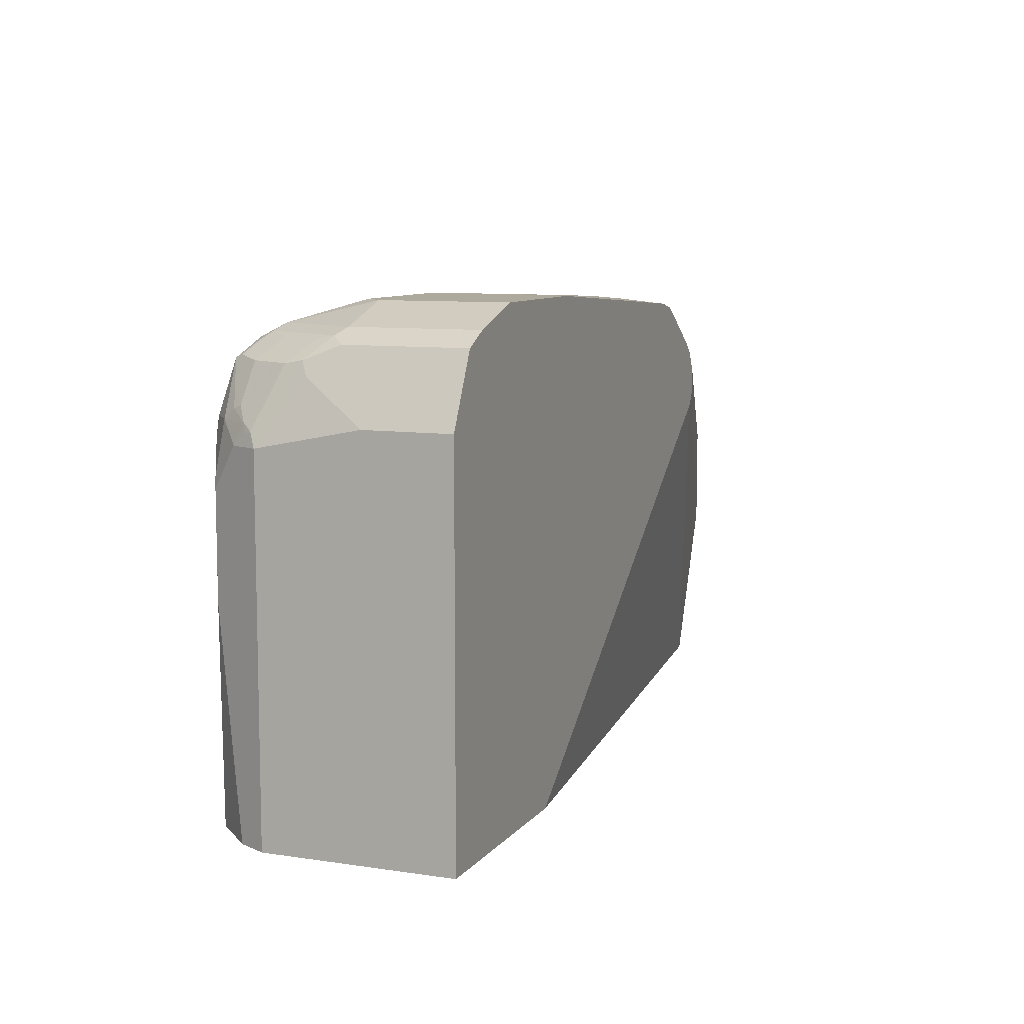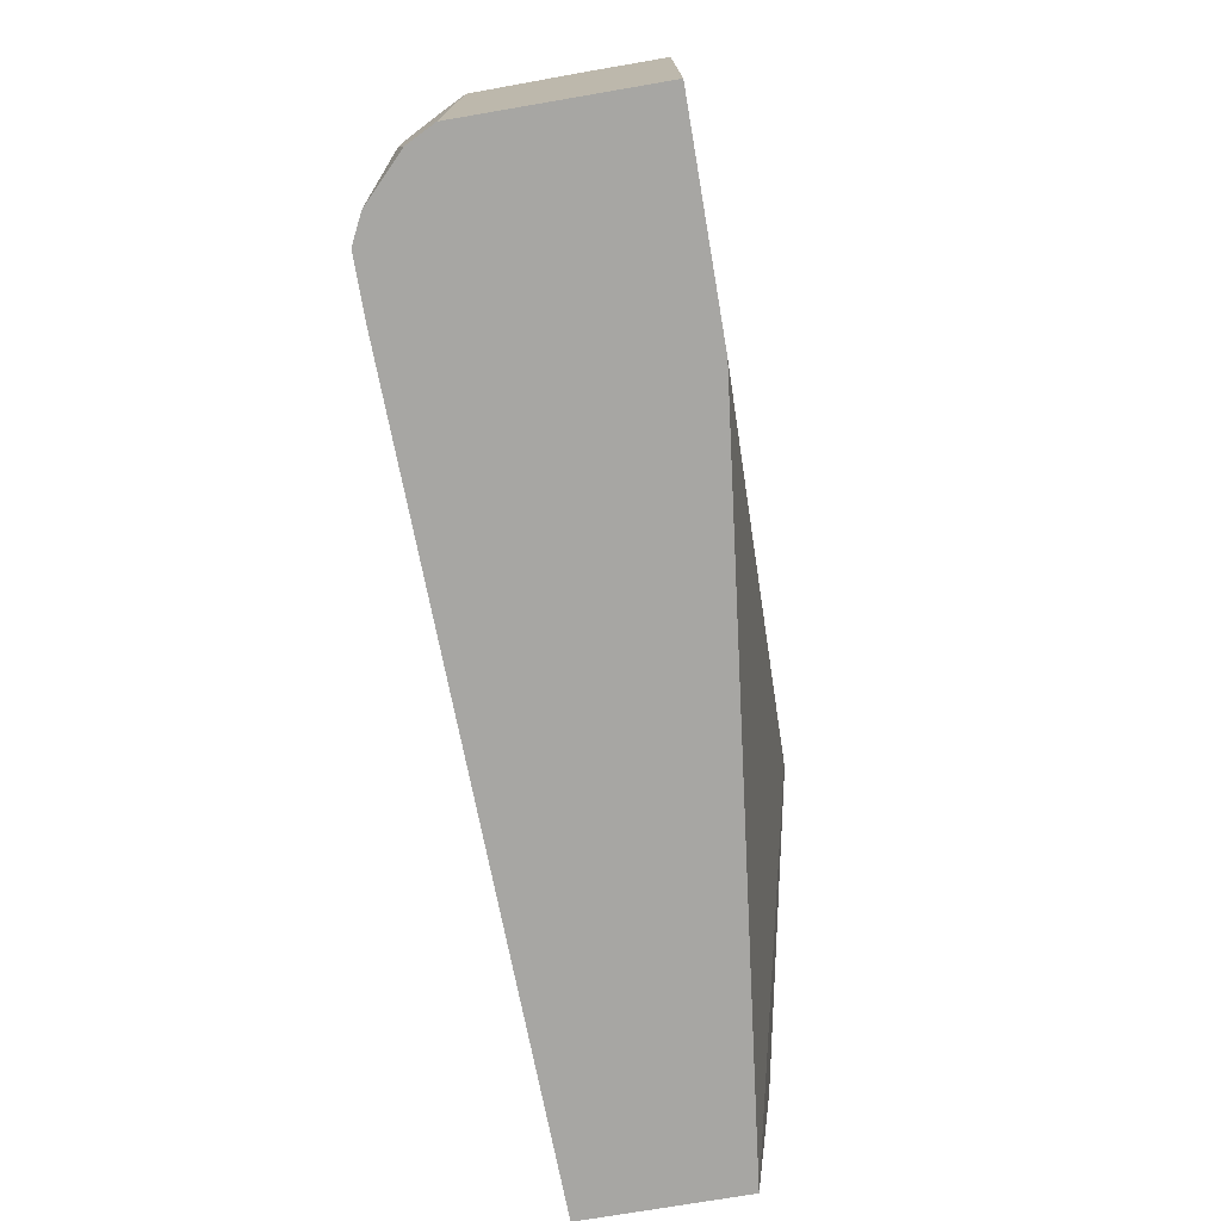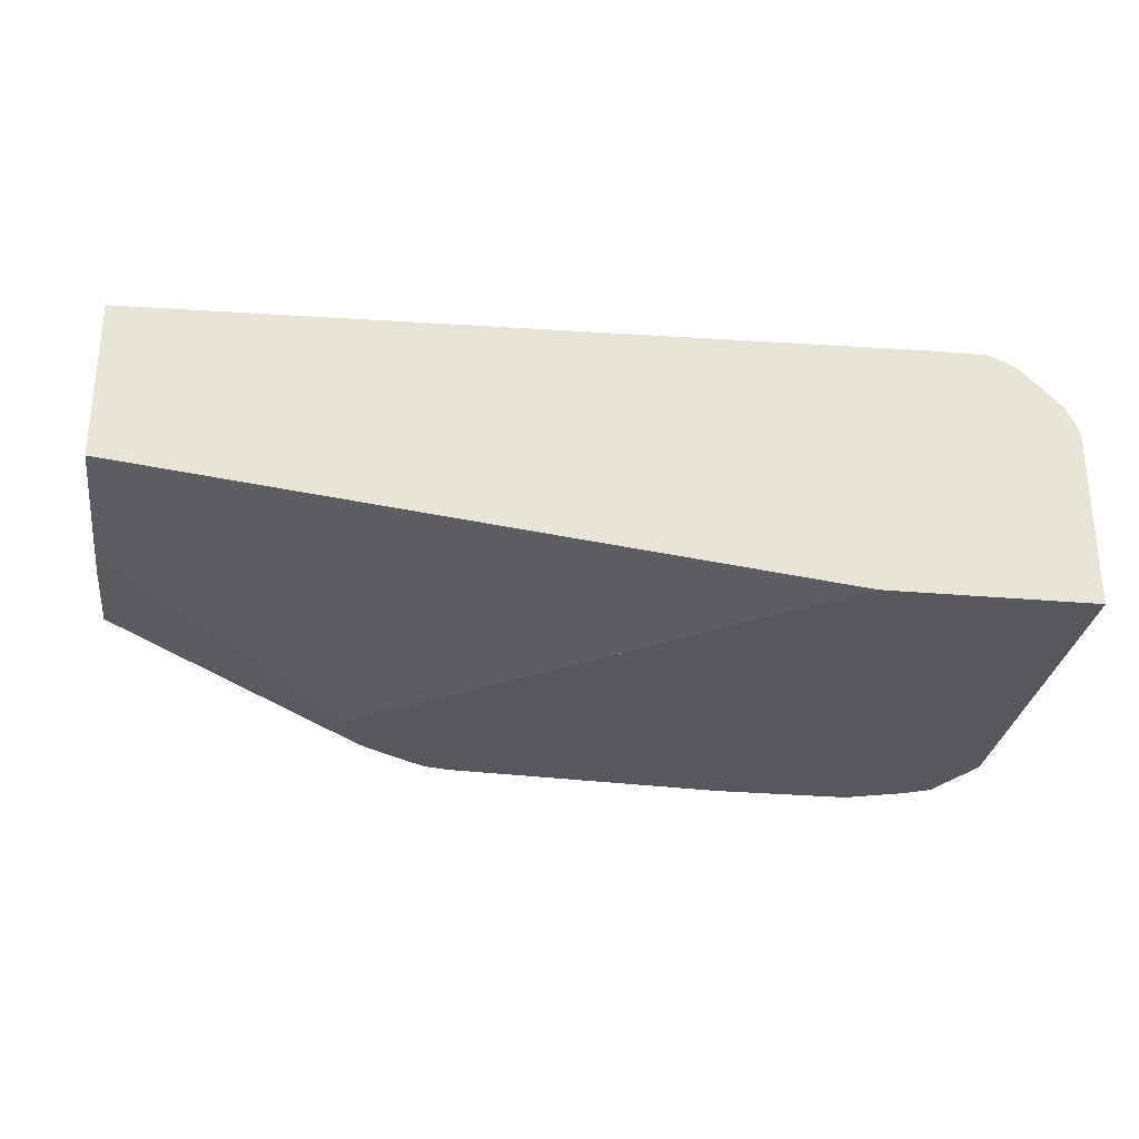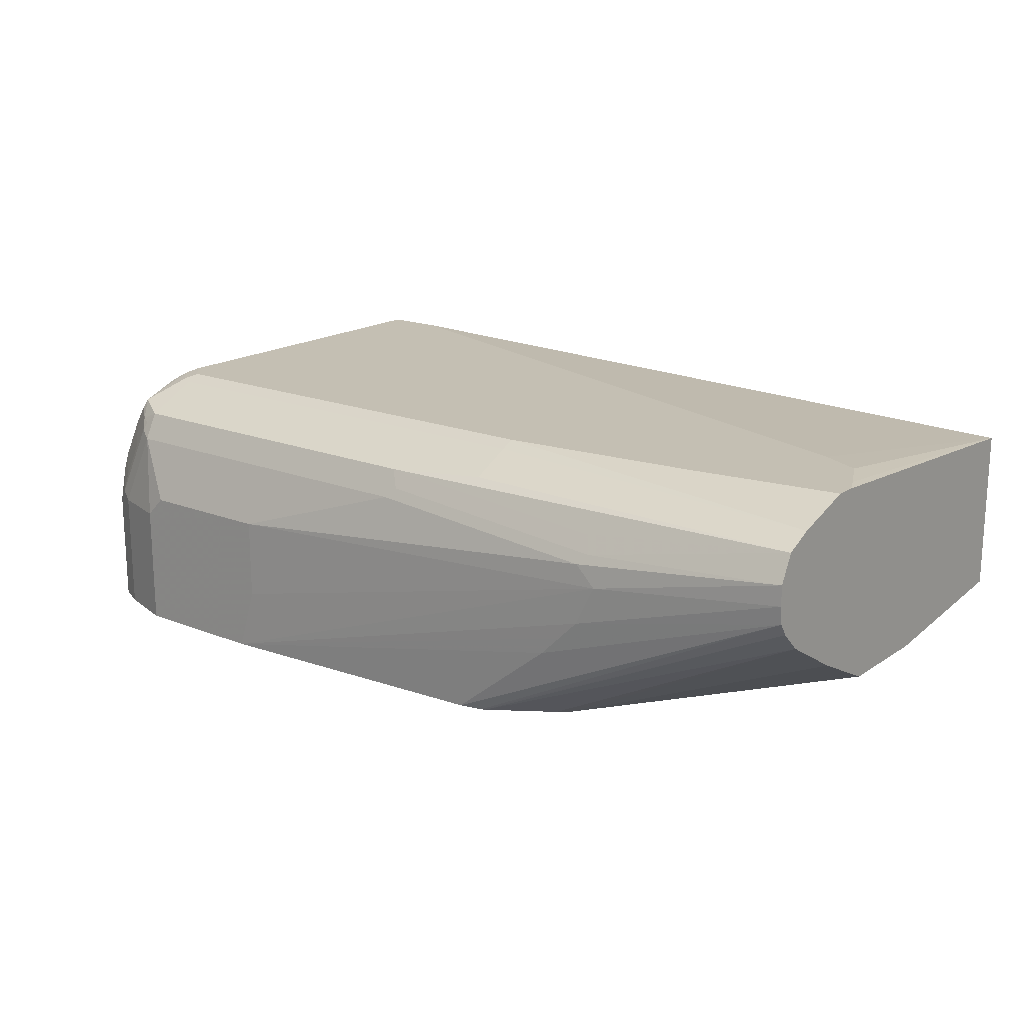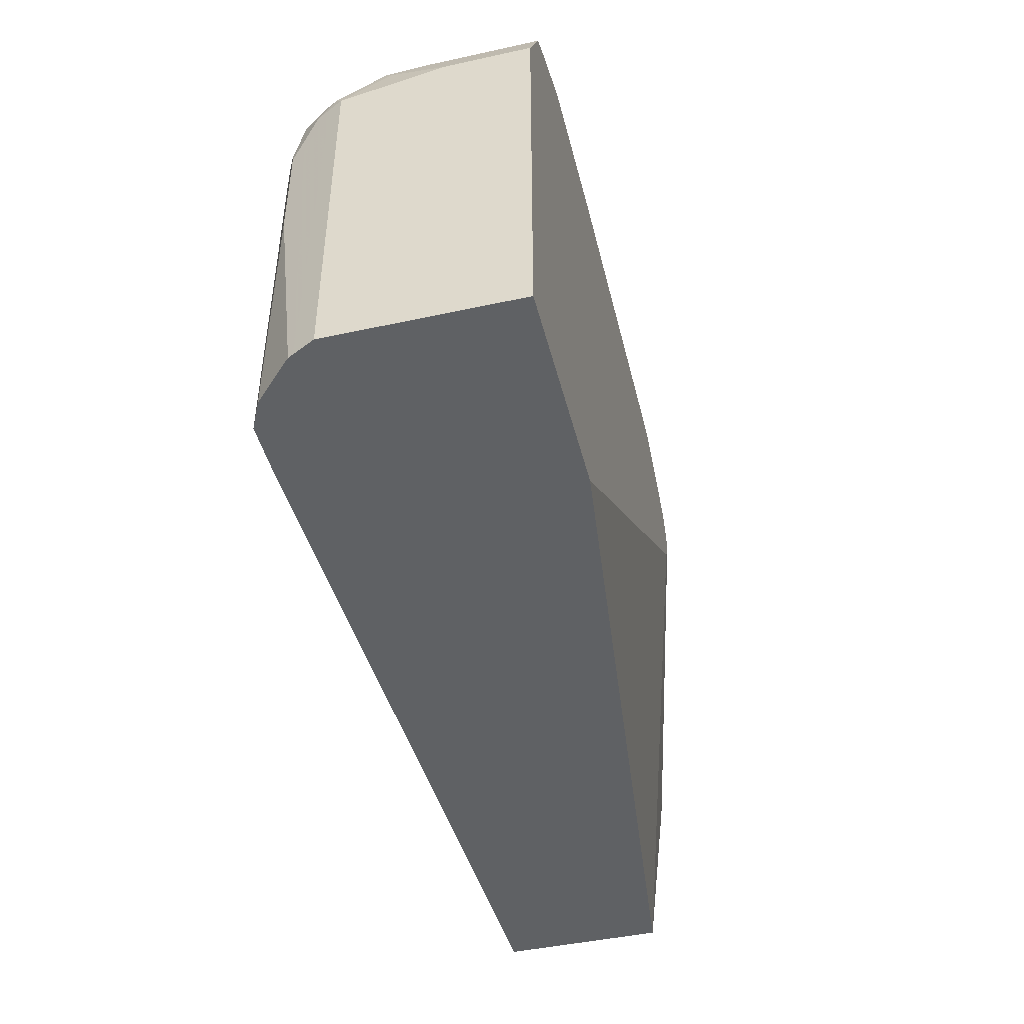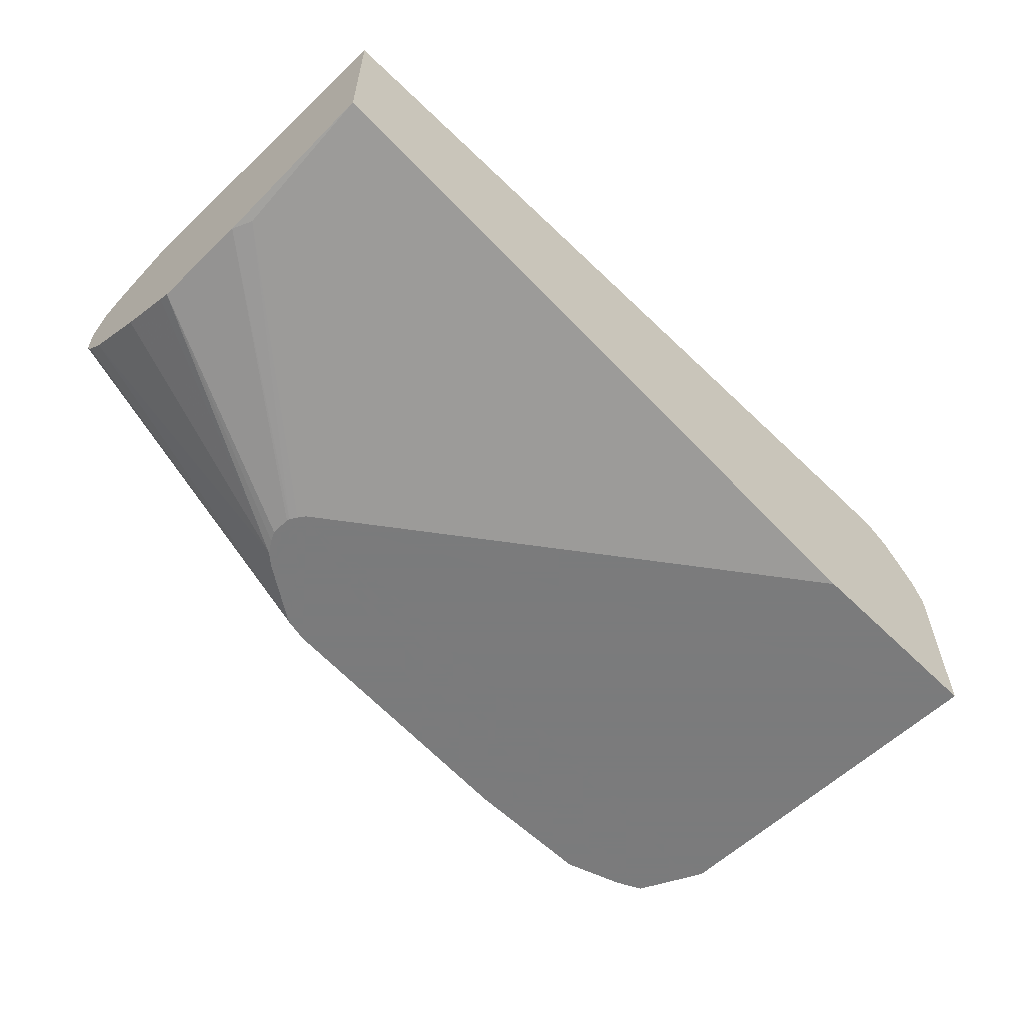
<metadata>
{"format":"obj","ext":"obj","renderer":"f3d","projection":"perspective","resolution":1024,"background":"white","views":[{"elev":8.8,"azim":-68.2,"up":"+Z"},{"elev":-74.2,"azim":-80.3,"up":"+Z"},{"elev":-28.8,"azim":172.5,"up":"+Y"},{"elev":17.8,"azim":38.0,"up":"+Y"},{"elev":-45.5,"azim":-75.9,"up":"+Z"},{"elev":-58.4,"azim":134.7,"up":"+Y"}]}
</metadata>
<code>
v 0.007739 0.4869 -0.01083
v -0.1082 0.505 0.1804
v -0.05418 0.505 0.1984
v -0.01809 0.505 0.2164
v -4.137e-05 0.505 0.2525
v 0.007739 0.505 0.2705
v 0.007739 0.3427 -0.01083
v -0.6854 0.505 -0.01083
v 0.007739 0.505 0.2885
v 0.007739 0.3247 0.1443
v -4.137e-05 0.3247 0.1263
v -0.2184 0.2677 0.2905
v -0.2494 0.2677 0.2674
v -0.6236 0.2677 -0.01083
v -0.7394 0.505 -0.01083
v 0.007739 0.4869 0.3427
v -0.1263 0.505 0.3066
v 0.007739 0.3247 0.2345
v -0.2089 0.2677 0.3066
v -0.2095 0.2677 0.3039
v -0.2136 0.2677 0.2972
v -0.8116 0.2677 -0.01083
v -0.7442 0.5026 -0.01083
v -0.7394 0.505 0.3066
v 0.007739 0.4836 0.3494
v -0.3067 0.505 0.3246
v -0.3067 0.499 0.3367
v 0.007739 0.3298 0.2447
v -0.2208 0.2677 0.3455
v -0.2136 0.2677 0.334
v -0.2089 0.2677 0.3246
v -0.8116 0.2677 0.3246
v -0.8116 0.4328 -0.01083
v -0.7514 0.499 -0.01083
v -0.7485 0.5005 0.3156
v -0.7214 0.505 0.3246
v 0.007739 0.4749 0.3667
v -0.3968 0.4749 0.3847
v -0.3067 0.4869 0.3607
v -0.7214 0.499 0.3367
v 0.007739 0.3547 0.2946
v -0.2315 0.2677 0.3547
v 0.007739 0.388 0.3514
v -0.8116 0.3427 0.3246
v -0.8056 0.2677 0.3367
v -0.802 0.4521 -0.01083
v -0.8116 0.4328 0.3066
v -0.7635 0.493 -0.01083
v -0.7875 0.4809 0.1804
v -0.7875 0.4809 0.2705
v -0.7635 0.493 0.3066
v -0.7575 0.4937 0.3246
v -0.7485 0.4824 0.3697
v -0.7304 0.5005 0.3337
v -0.1804 0.4569 0.3847
v -0.1714 0.4419 0.3922
v 0.007739 0.4681 0.3701
v -0.3067 0.4809 0.3727
v -0.3968 0.4509 0.3968
v -0.3878 0.4599 0.3922
v -0.7214 0.4749 0.3847
v -0.7394 0.4869 0.3607
v -0.2857 0.2677 0.3908
v 0.007739 0.4058 0.3697
v -0.8056 0.3487 0.3367
v -0.7936 0.3968 0.3607
v -0.7815 0.2677 0.3847
v -0.7936 0.4689 0.2705
v -0.7936 0.4689 0.1804
v -0.7996 0.4569 -0.01083
v -0.8056 0.4449 0.3066
v -0.8056 0.4389 0.3186
v -0.7815 0.4749 -0.01083
v -0.7996 0.4569 0.3066
v -0.7815 0.4749 0.3246
v -0.7845 0.4824 0.2795
v -0.7664 0.4554 0.3697
v -0.7514 0.4749 0.3727
v -0.7394 0.4667 0.3832
v -0.7755 0.4689 0.3427
v -0.7875 0.4569 0.3367
v -0.1804 0.4328 0.3968
v 0.007739 0.4509 0.3787
v -0.7214 0.4509 0.3968
v -0.5591 0.3968 0.4148
v -0.7304 0.4644 0.3877
v -0.2893 0.2677 0.3922
v 0.007739 0.4169 0.3767
v -0.7815 0.3728 0.3847
v -0.7875 0.4028 0.3727
v -0.7784 0.2677 0.3863
v -0.7845 0.4193 0.3697
v -0.7981 0.4486 0.3246
v -0.8025 0.4464 0.3156
v -0.7845 0.4644 0.3337
v -0.7485 0.4373 0.3877
v -0.7334 0.4569 0.3907
v -0.1624 0.4148 0.3968
v 0.007739 0.4328 0.3787
v -0.7695 0.3848 0.3907
v -0.7575 0.3788 0.3968
v -0.7033 0.3788 0.4148
v -0.6854 0.3968 0.4148
v -0.5591 0.3247 0.4148
v -0.3095 0.2677 0.3968
v -0.1804 0.3788 0.3968
v -0.1984 0.3607 0.3968
v -0.2164 0.3427 0.3968
v -0.7575 0.2677 0.3968
v -0.7664 0.4013 0.3877
v -0.5771 0.2677 0.4148
v -0.7033 0.2677 0.4148
f 53 79 61
f 53 78 79
f 53 77 78
f 52 75 53
f 50 75 76
f 51 76 75
f 50 76 51
f 53 61 62
f 50 74 75
f 51 75 52
f 53 75 80
f 56 82 83
f 53 81 77
f 56 60 59
f 56 59 82
f 56 83 57
f 59 84 103
f 59 103 85
f 59 85 82
f 61 79 86
f 63 64 87
f 61 86 84
f 50 71 74
f 53 80 81
f 50 68 71
f 38 56 55
f 49 69 68
f 64 88 87
f 38 60 56
f 38 58 39
f 38 61 84
f 38 84 59
f 40 54 53
f 40 53 62
f 40 62 61
f 42 43 63
f 43 64 63
f 44 65 66
f 49 68 50
f 44 66 47
f 45 89 66
f 45 66 65
f 46 68 69
f 46 69 49
f 46 49 70
f 46 47 71
f 46 71 68
f 47 66 72
f 47 72 71
f 48 73 49
f 49 73 70
f 45 67 89
f 66 89 90
f 101 109 112
f 67 91 89
f 85 111 104
f 85 104 98
f 87 88 105
f 88 99 106
f 88 106 107
f 88 107 108
f 88 108 105
f 89 91 101
f 89 101 100
f 89 100 90
f 90 100 92
f 85 112 111
f 91 109 101
f 92 110 96
f 96 110 100
f 96 100 97
f 98 104 111
f 98 111 106
f 98 106 99
f 38 59 60
f 101 112 102
f 105 108 111
f 106 111 107
f 107 111 108
f 92 100 110
f 85 102 112
f 85 103 102
f 84 102 103
f 71 72 74
f 72 90 92
f 72 92 93
f 72 93 94
f 72 94 74
f 74 94 93
f 74 93 75
f 75 93 95
f 75 95 80
f 77 96 78
f 77 81 92
f 77 92 96
f 78 96 97
f 78 97 79
f 79 97 86
f 80 95 81
f 81 95 93
f 81 93 92
f 82 98 83
f 82 85 98
f 83 98 99
f 84 86 97
f 84 97 100
f 84 100 101
f 84 101 102
f 66 90 72
f 37 38 55
f 26 36 40
f 37 39 58
f 1 23 15
f 1 15 8
f 1 8 2
f 2 8 15
f 2 15 24
f 2 24 36
f 2 36 26
f 2 26 17
f 2 17 9
f 2 9 6
f 2 6 5
f 2 5 4
f 2 4 3
f 7 10 11
f 7 11 12
f 7 12 13
f 7 13 14
f 9 17 16
f 10 18 31
f 10 31 19
f 10 19 20
f 10 20 11
f 11 20 21
f 1 34 23
f 1 48 34
f 37 58 38
f 1 70 73
f 1 2 3
f 1 3 4
f 1 4 5
f 1 5 6
f 1 6 9
f 1 9 16
f 1 16 25
f 1 25 37
f 1 37 57
f 1 57 83
f 1 83 99
f 11 21 12
f 1 99 88
f 1 64 43
f 1 43 41
f 1 41 28
f 1 28 18
f 1 18 10
f 1 10 7
f 1 7 14
f 1 14 22
f 1 22 33
f 1 33 46
f 1 46 70
f 1 88 64
f 12 21 20
f 1 73 48
f 12 19 31
f 24 35 54
f 24 54 36
f 25 27 37
f 26 40 27
f 27 38 39
f 27 39 37
f 27 40 61
f 27 61 38
f 28 41 29
f 29 41 43
f 29 43 42
f 23 35 24
f 32 65 44
f 34 48 35
f 35 48 49
f 35 49 50
f 35 50 51
f 35 51 52
f 35 52 53
f 35 53 54
f 36 54 40
f 37 55 56
f 37 56 57
f 12 20 19
f 33 47 46
f 23 34 35
f 32 45 65
f 22 44 47
f 12 31 30
f 22 47 33
f 12 30 29
f 12 29 42
f 12 42 63
f 12 63 87
f 12 87 105
f 12 105 111
f 12 112 109
f 12 109 91
f 12 91 67
f 12 67 45
f 12 111 112
f 16 27 25
f 12 32 22
f 12 22 14
f 12 14 13
f 15 23 24
f 16 17 26
f 16 26 27
f 22 32 44
f 18 28 29
f 18 29 30
f 12 45 32
f 18 30 31

</code>
